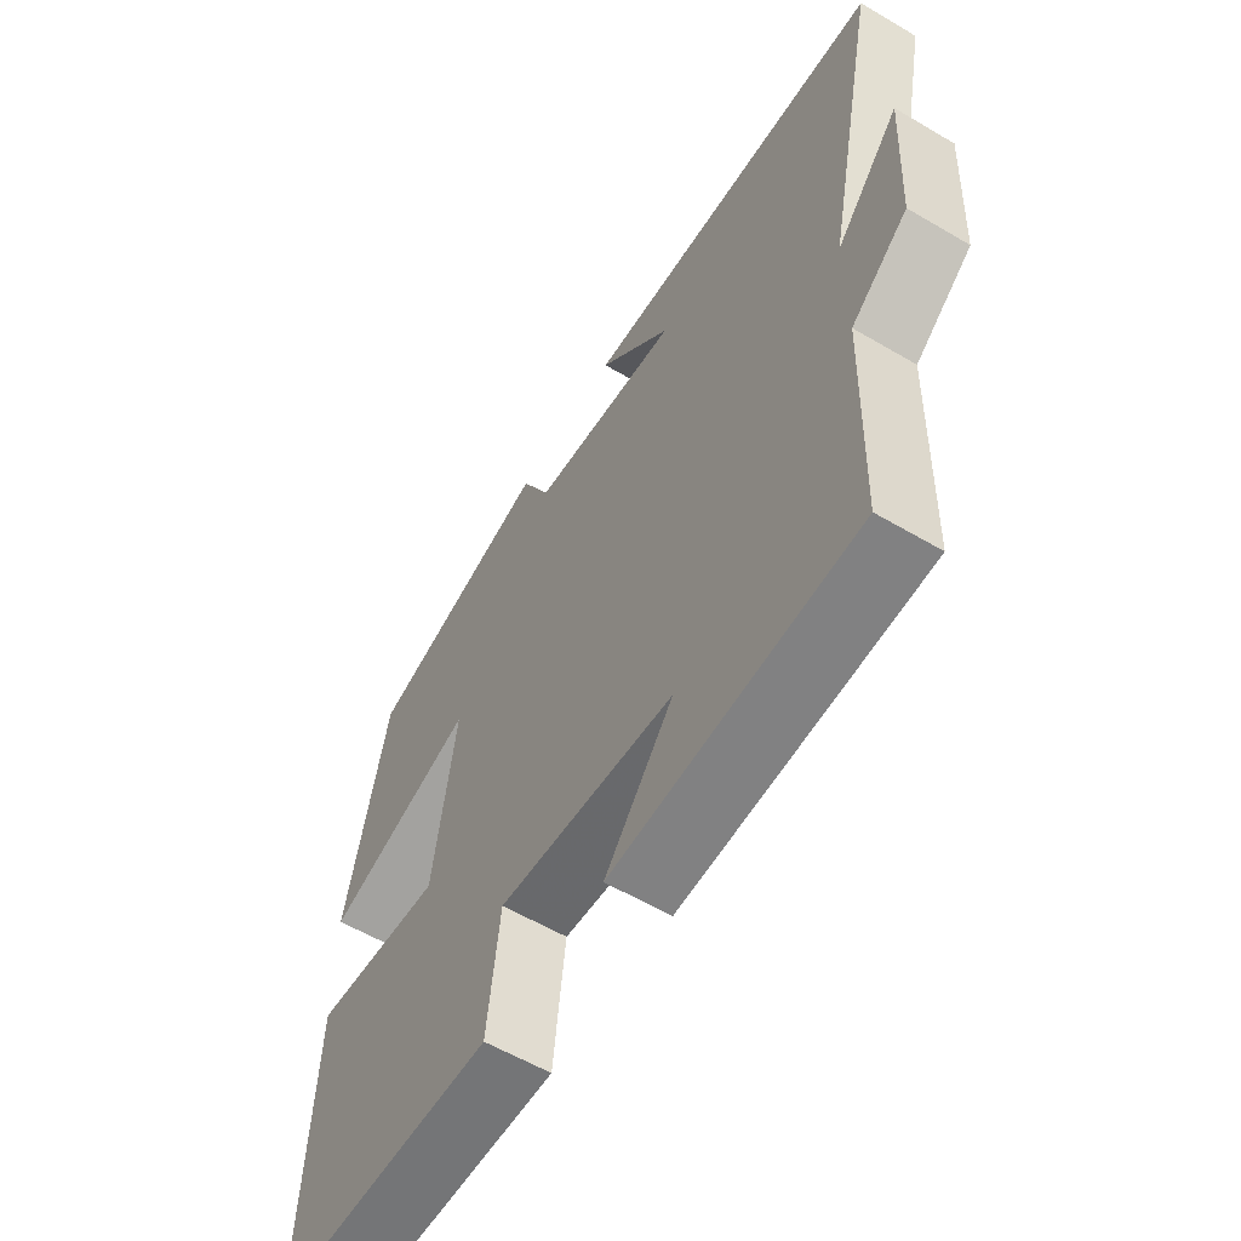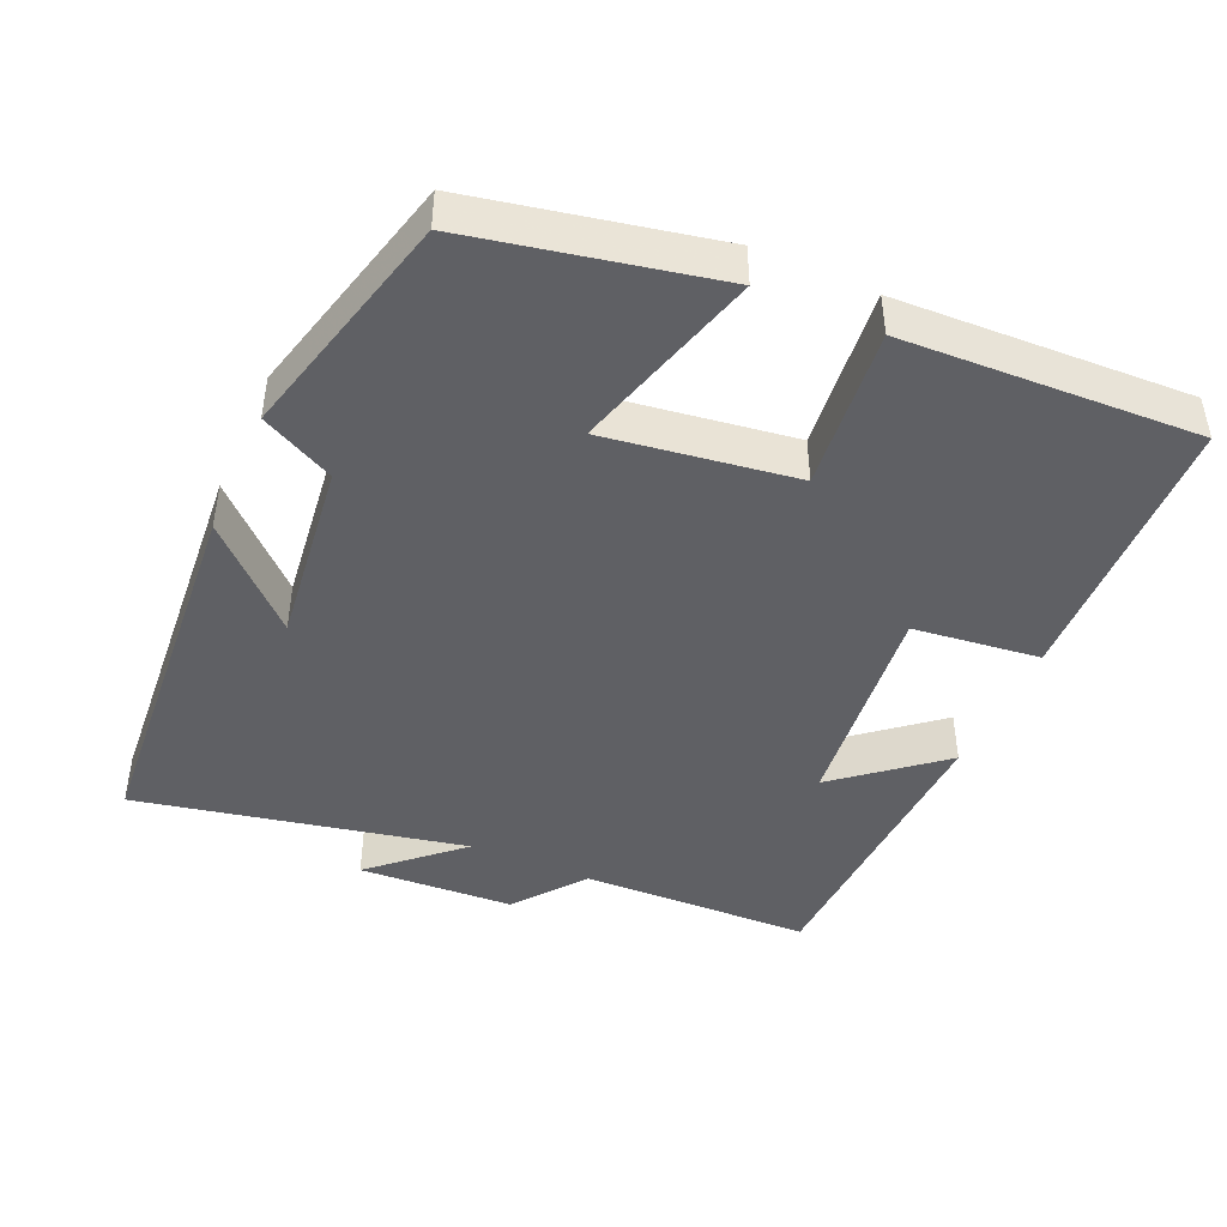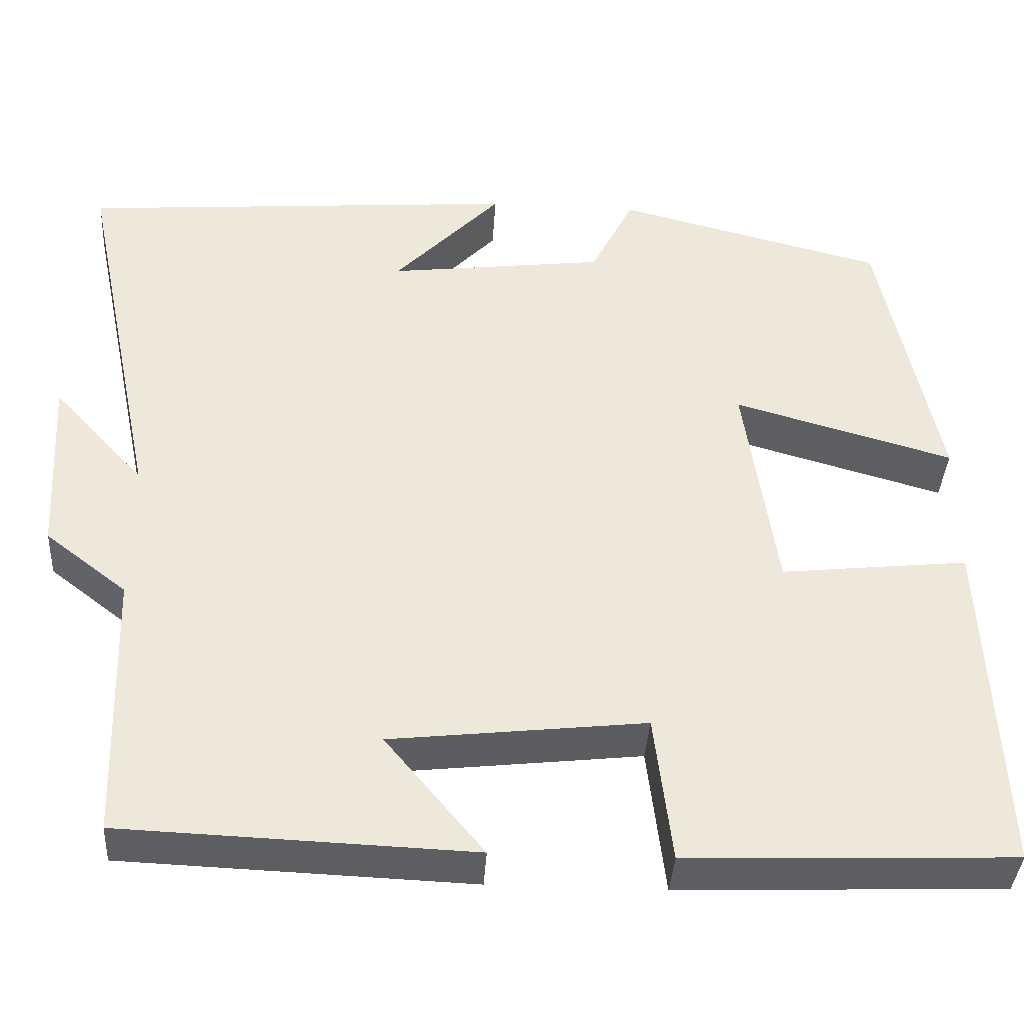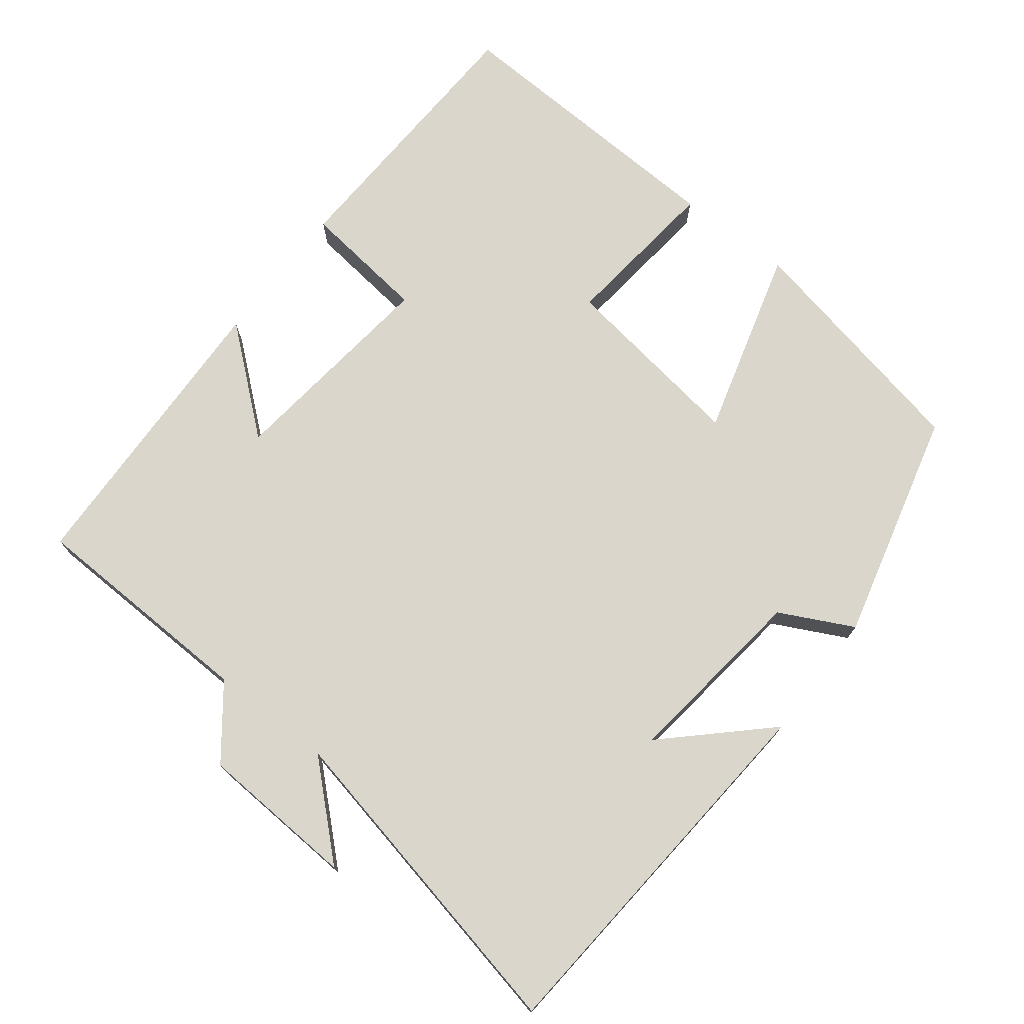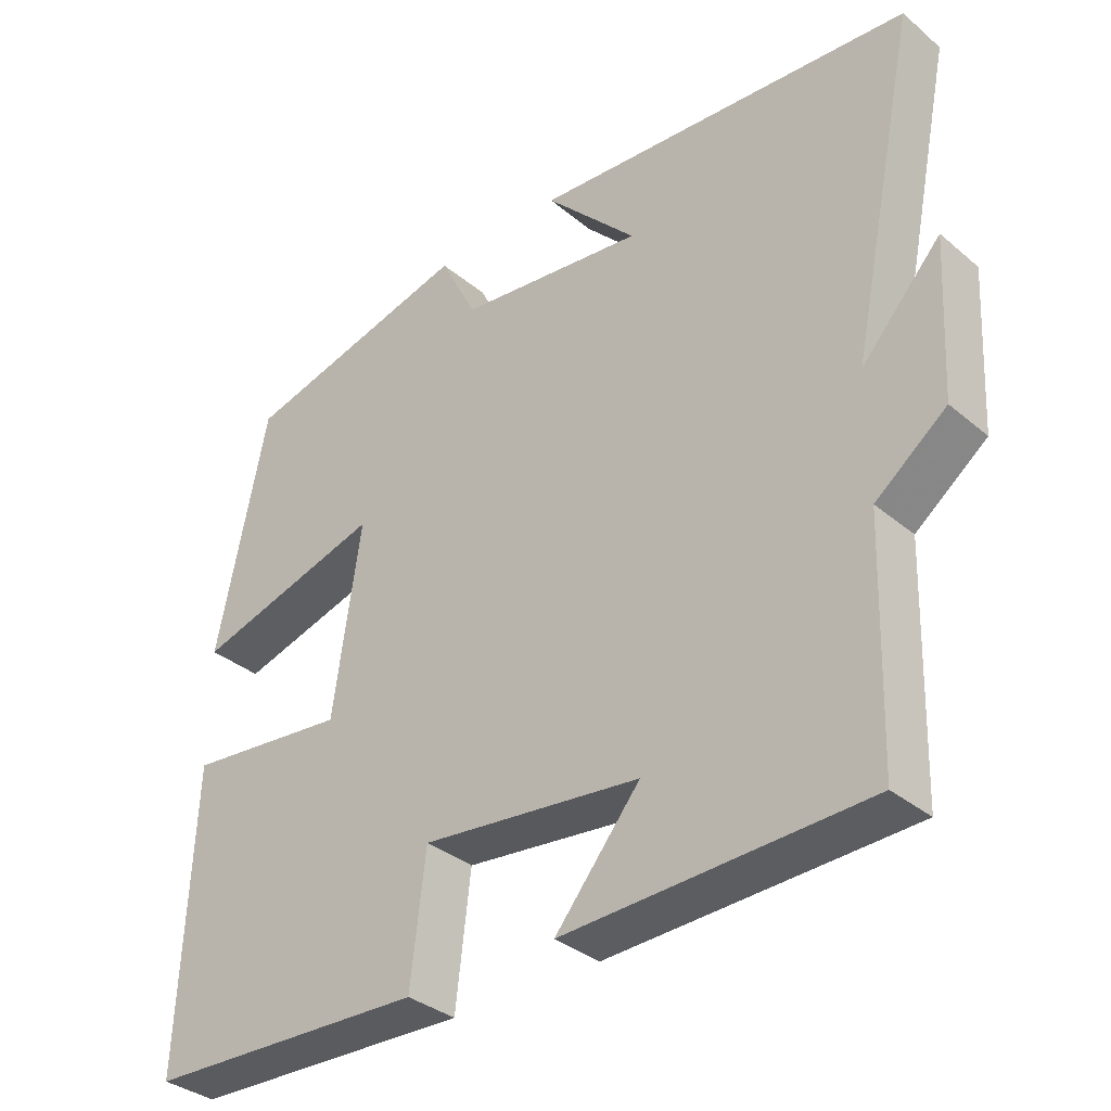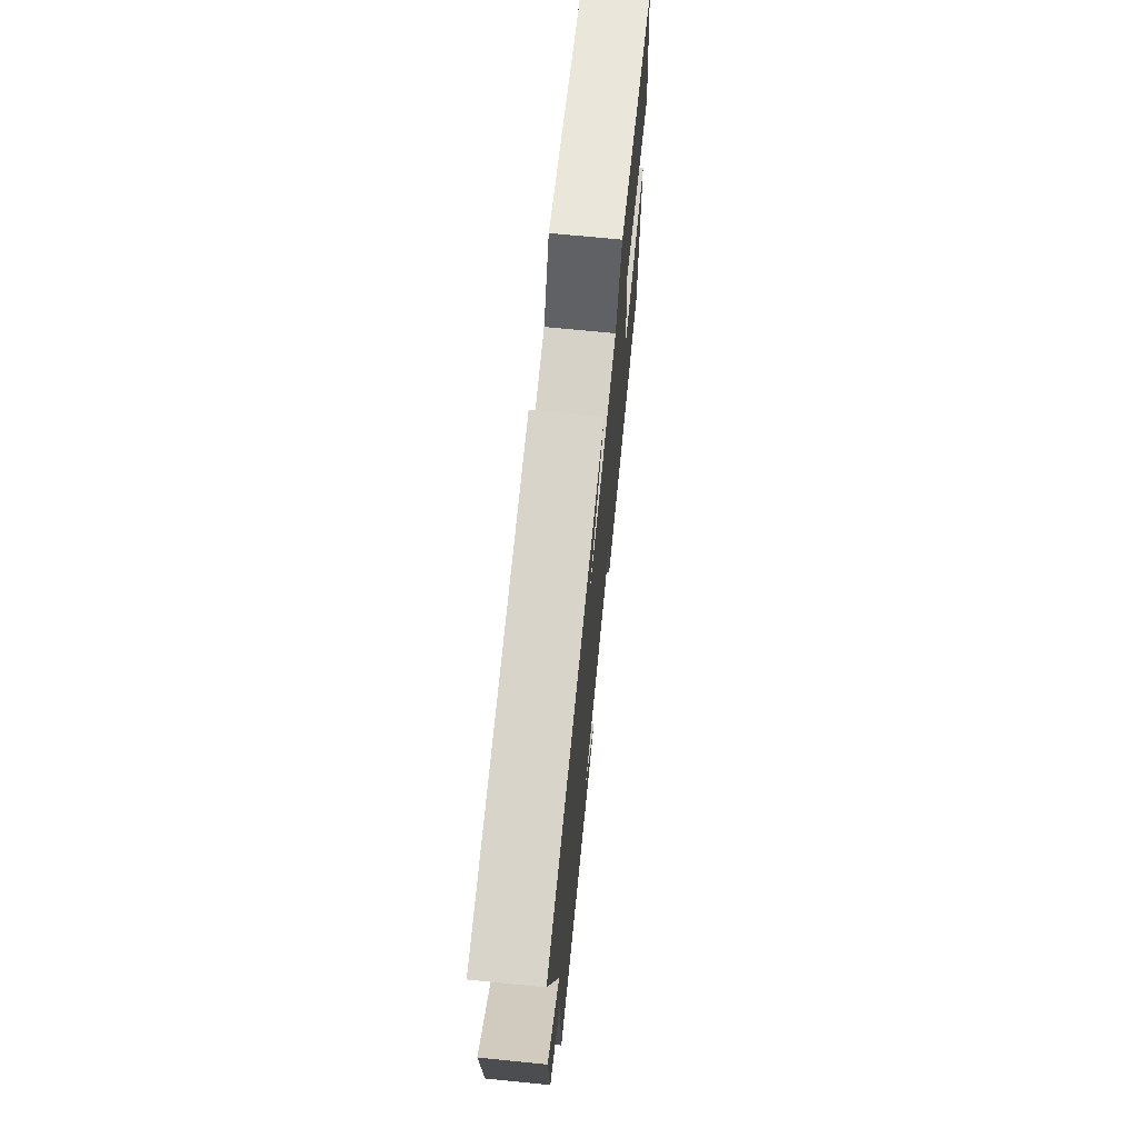
<metadata>
{"format":"obj","ext":"obj","renderer":"f3d","projection":"perspective","resolution":1024,"background":"white","views":[{"elev":-58.5,"azim":-121.3,"up":"+Z"},{"elev":-44.3,"azim":66.0,"up":"+Y"},{"elev":-38.3,"azim":-3.5,"up":"+Z"},{"elev":73.6,"azim":-52.2,"up":"+Y"},{"elev":-34.5,"azim":-138.1,"up":"+Z"},{"elev":70.5,"azim":-84.3,"up":"+Z"}]}
</metadata>
<code>
v 0.431 0.07 0.419
v 0.5 0.07 0.085
v 0.239 0.07 0.159
v 0.277 0.07 -0.103
v 0.5 0.07 -0.079
v 0.518 0.07 -0.485
v 0.131 0.07 -0.5
v 0.11 0.07 -0.325
v -0.192 0.07 -0.359
v -0.075 0.07 -0.5
v -0.49 0.07 -0.484
v -0.5 0.07 -0.165
v -0.597 0.07 -0.09
v -0.609 0.07 0.126
v -0.5 0.07 0.007
v -0.594 0.07 0.459
v -0.07 0.07 0.5
v -0.197 0.07 0.367
v 0.061 0.07 0.399
v 0.112 0.07 0.5
v 0.431 0 0.419
v 0.5 0 0.085
v 0.239 0 0.159
v 0.277 0 -0.103
v 0.5 0 -0.079
v 0.518 0 -0.485
v 0.131 0 -0.5
v 0.11 0 -0.325
v -0.192 0 -0.359
v -0.075 0 -0.5
v -0.49 0 -0.484
v -0.5 0 -0.165
v -0.597 0 -0.09
v -0.609 0 0.126
v -0.5 0 0.007
v -0.594 0 0.459
v -0.07 0 0.5
v -0.197 0 0.367
v 0.061 0 0.399
v 0.112 0 0.5
f 1 2 3
f 20 1 3
f 19 20 3
f 18 19 3 4
f 16 17 18
f 15 16 18 4
f 12 13 14 15
f 11 12 15
f 10 11 15
f 9 10 15
f 8 9 15 4
f 6 7 8
f 5 6 8
f 4 5 8
f 23 22 21
f 23 21 40
f 23 40 39
f 24 23 39 38
f 38 37 36
f 24 38 36 35
f 35 34 33 32
f 35 32 31
f 35 31 30
f 35 30 29
f 24 35 29 28
f 28 27 26
f 28 26 25
f 28 25 24
f 1 21 22 2
f 2 22 23 3
f 3 23 24 4
f 4 24 25 5
f 5 25 26 6
f 6 26 27 7
f 7 27 28 8
f 8 28 29 9
f 9 29 30 10
f 10 30 31 11
f 11 31 32 12
f 12 32 33 13
f 13 33 34 14
f 14 34 35 15
f 15 35 36 16
f 16 36 37 17
f 17 37 38 18
f 18 38 39 19
f 19 39 40 20
f 20 40 21 1

</code>
